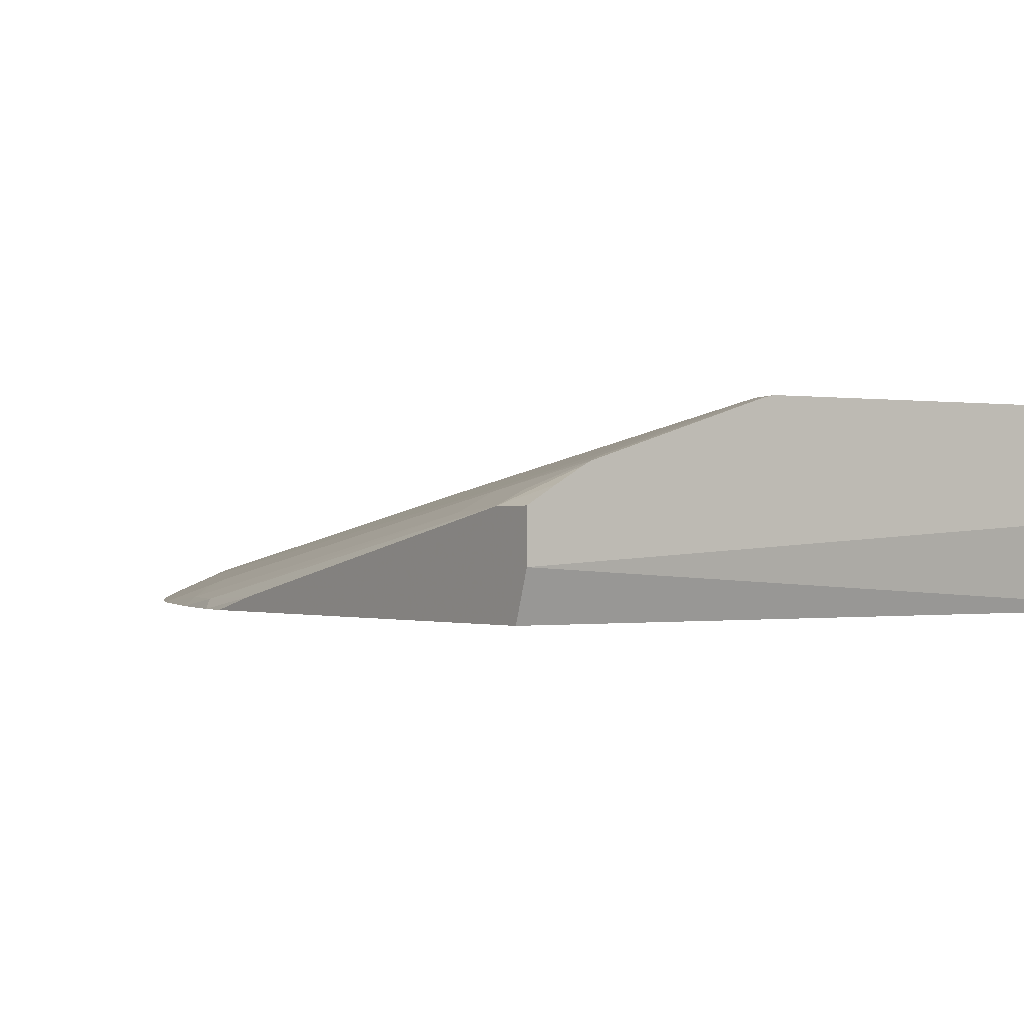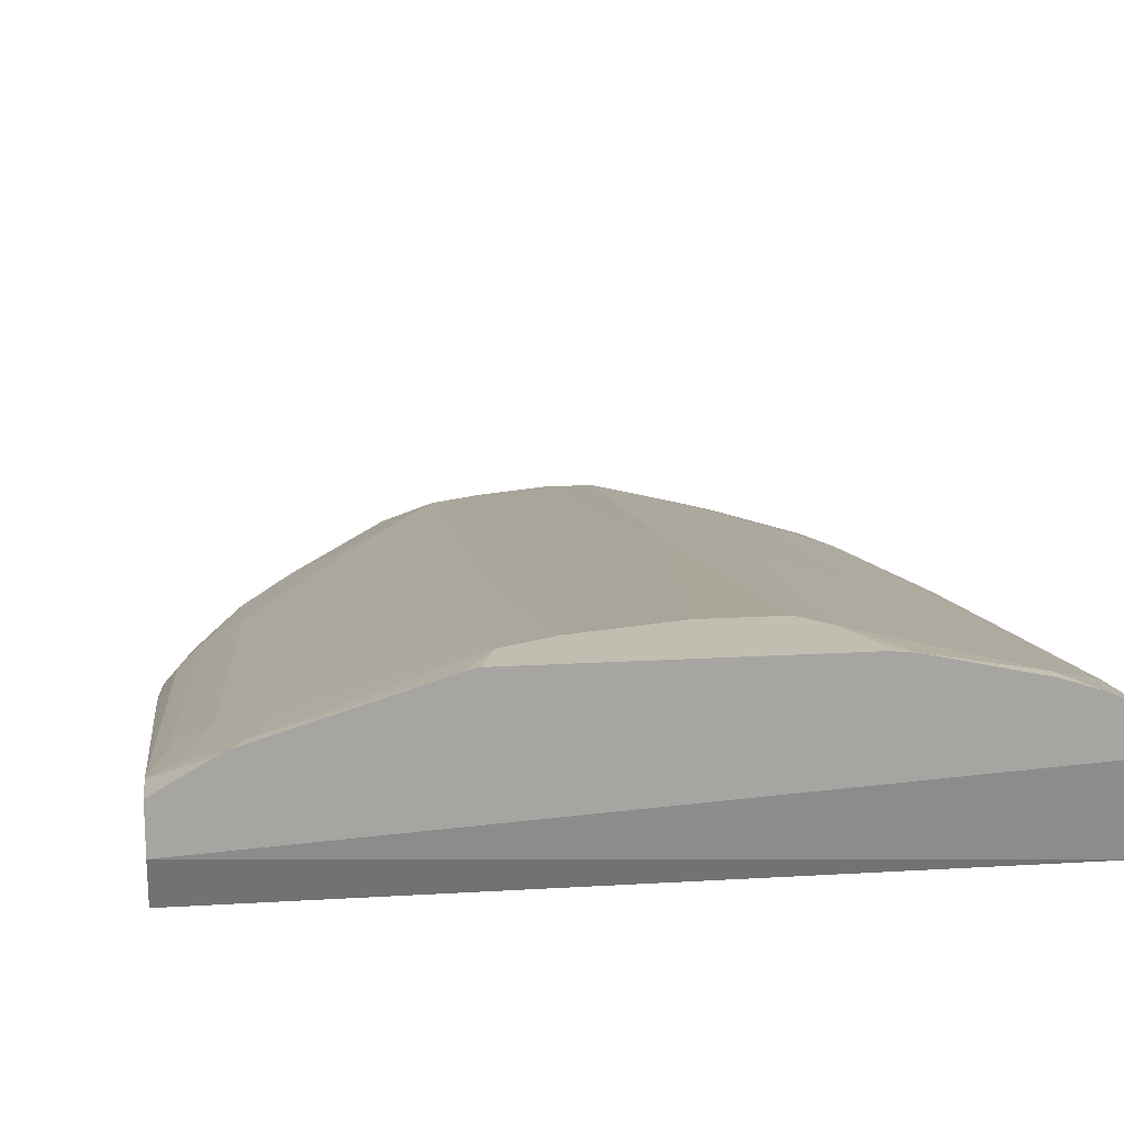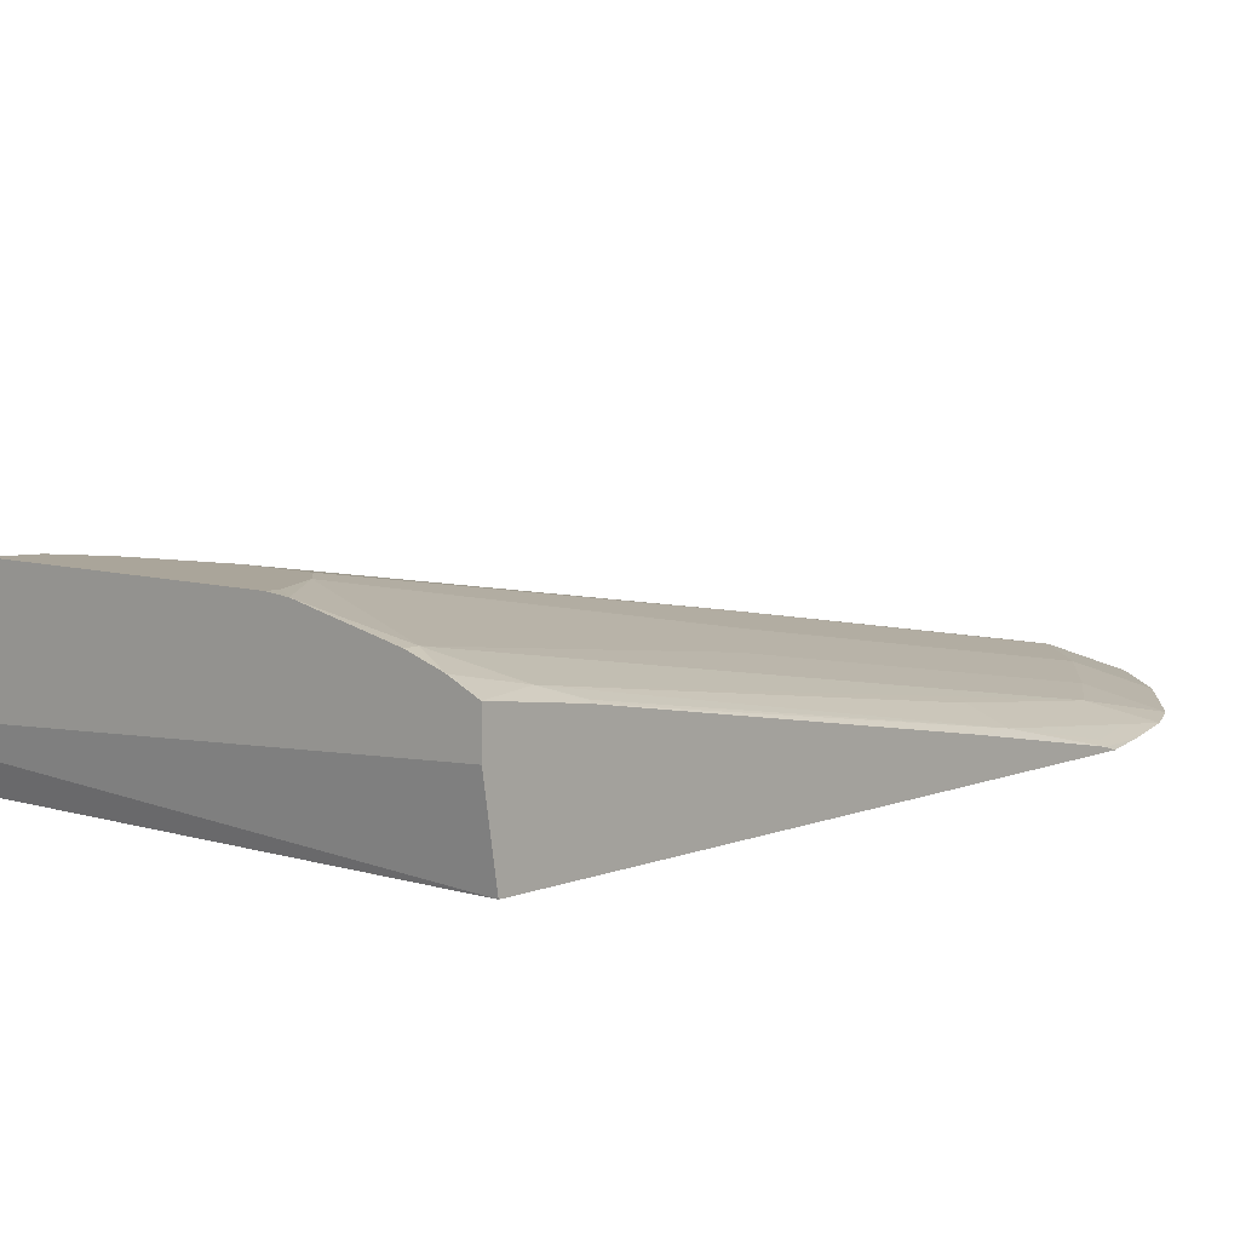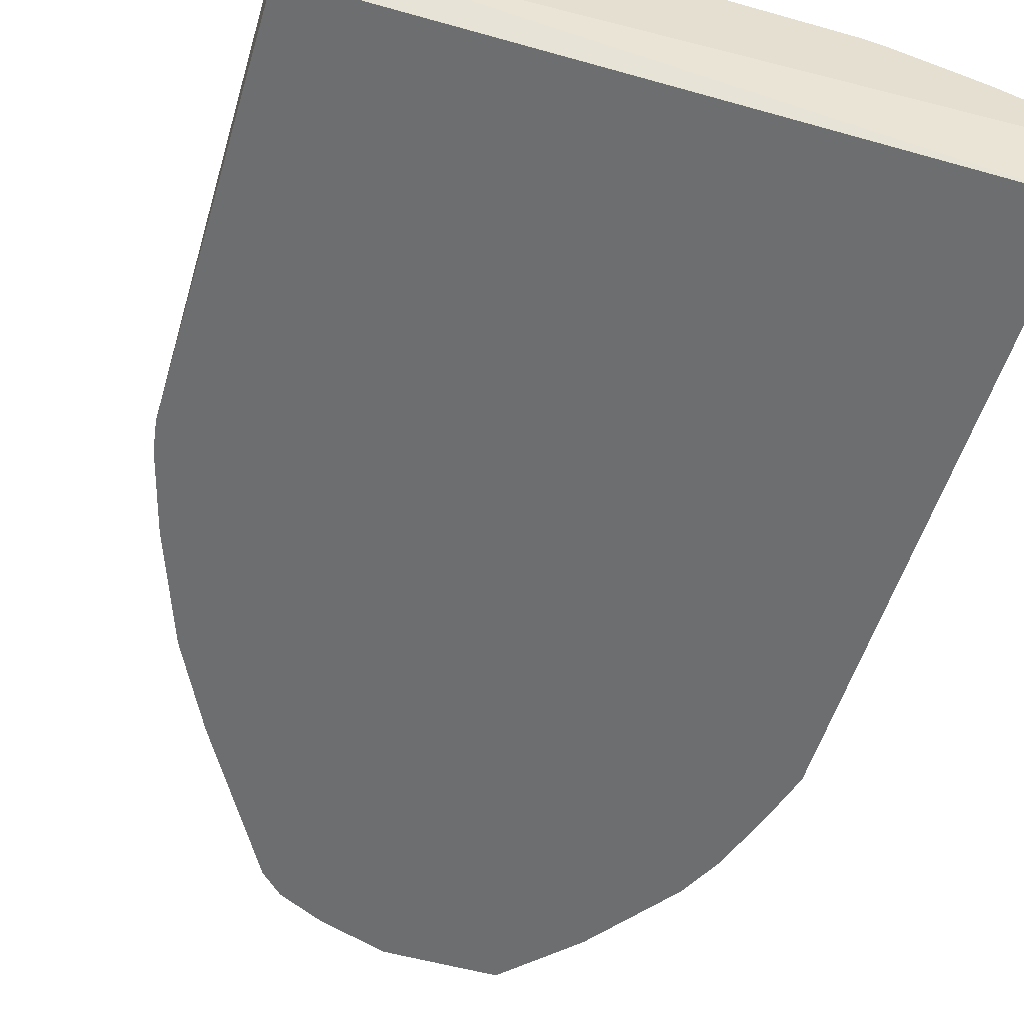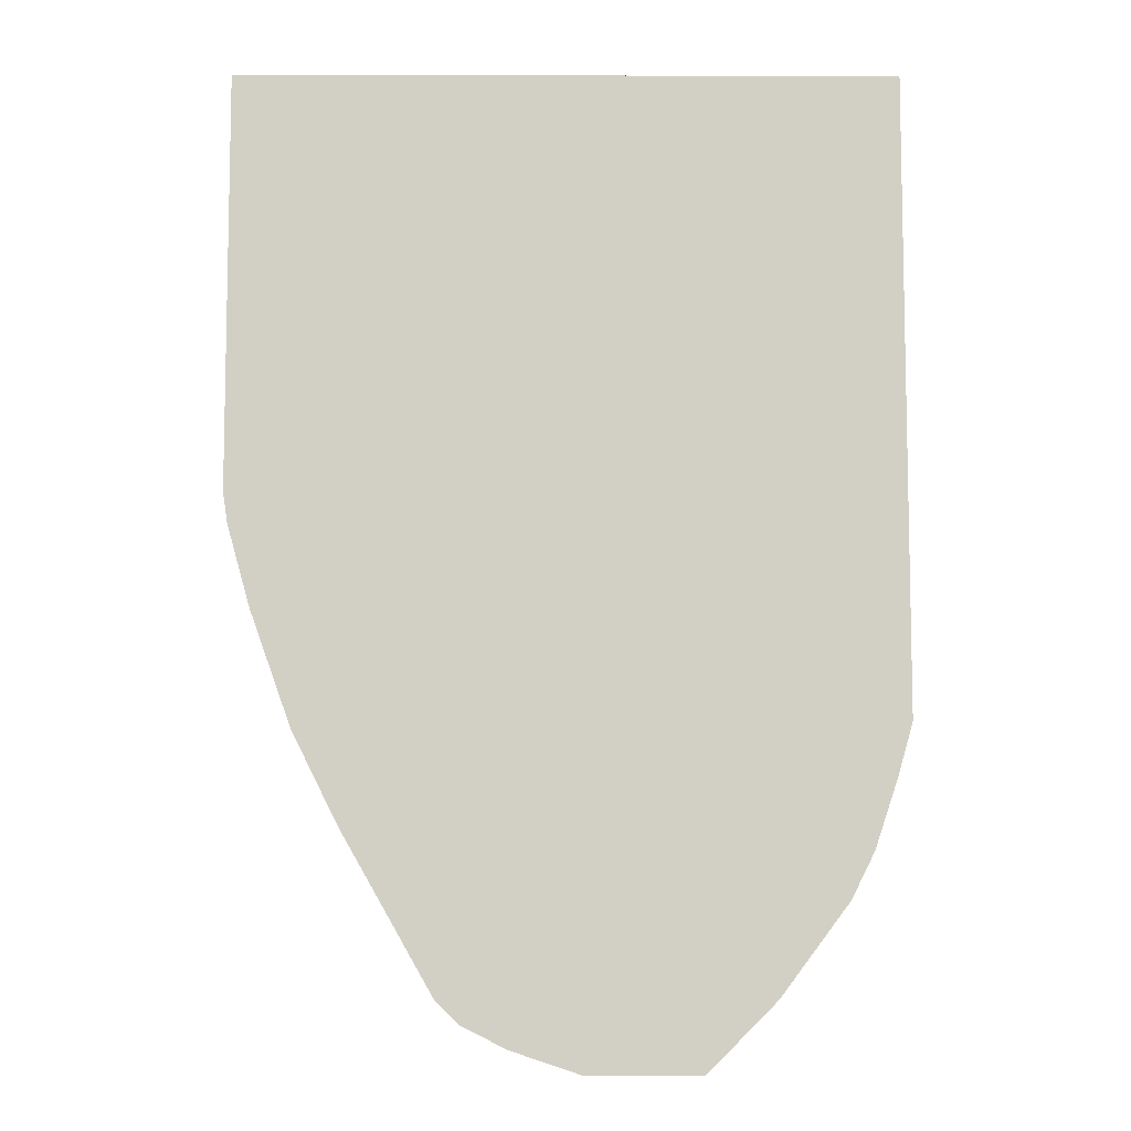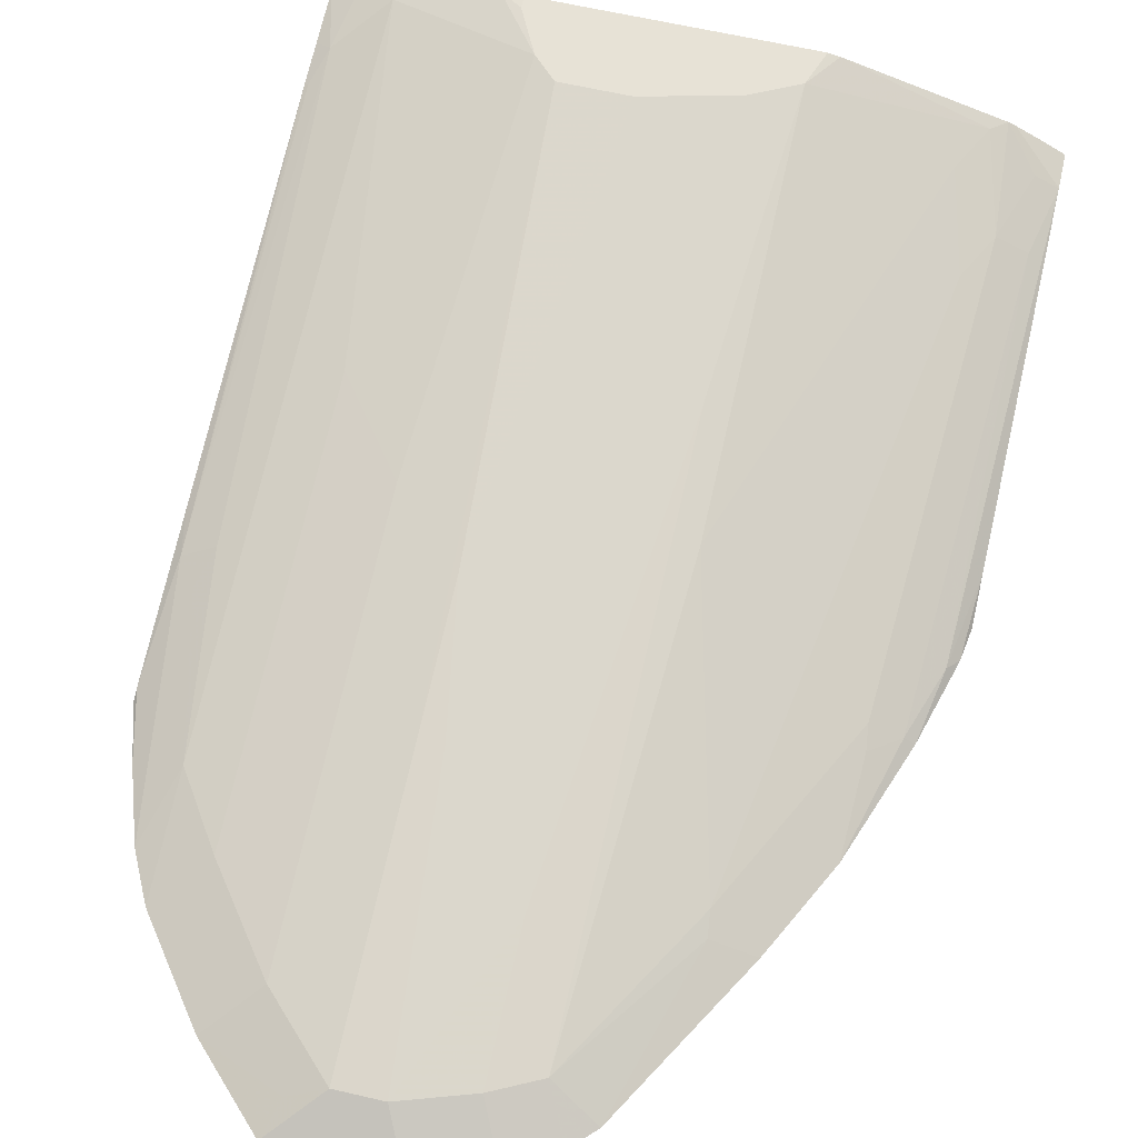
<metadata>
{"format":"obj","ext":"obj","renderer":"f3d","projection":"perspective","resolution":1024,"background":"white","views":[{"elev":-0.4,"azim":145.1,"up":"+Z"},{"elev":16.8,"azim":173.0,"up":"+Z"},{"elev":7.7,"azim":-138.6,"up":"+Z"},{"elev":-54.2,"azim":163.3,"up":"+Z"},{"elev":-8.0,"azim":179.8,"up":"+Y"},{"elev":63.7,"azim":13.1,"up":"+Z"}]}
</metadata>
<code>
v 0.2533 0.2292 0.4856
v -0.2309 0.2292 0.5143
v 0.2533 0.2292 0.5159
v 0.2533 0.2198 0.4565
v -0.2309 0.2198 0.4565
v -0.2309 0.2292 0.5407
v 0.2355 0.2292 0.5265
v 0.2533 0.2029 0.5159
v 0.2533 -0.08618 0.4565
v -0.2309 -0.2483 0.4565
v -0.2114 0.2282 0.5495
v -0.2104 0.2292 0.55
v -0.2309 0.1915 0.5355
v -0.2198 0.186 0.5411
v 0.2185 0.2292 0.5362
v 0.2533 0.03377 0.4821
v 0.2367 0.2029 0.5242
v 0.2198 0.1522 0.5242
v 0.2423 0.1522 0.5129
v 0.2423 -0.1184 0.4622
v 0.2533 -0.05076 0.4652
v 0.25 -0.1087 0.4565
v -0.2198 -0.2874 0.4565
v -0.2309 -0.2396 0.4594
v -0.186 0.2198 0.558
v -0.186 0.2292 0.558
v -0.2309 0.162 0.5313
v -0.2282 0.1606 0.5326
v -0.2254 -0.1577 0.4791
v -0.2029 -0.1521 0.4904
v -0.2029 -0.05076 0.5073
v -0.186 -0.08457 0.5073
v 0.2135 0.2292 0.5387
v 0.2029 0.2198 0.5411
v 0.2029 0.1184 0.5242
v 0.1353 -0.3043 0.4735
v 0.2029 -0.1691 0.4735
v 0.2142 -0.1691 0.4678
v 0.2254 -0.1691 0.4622
v 0.2331 -0.1691 0.4565
v -0.2029 -0.3381 0.4565
v -0.2085 -0.2931 0.4622
v -0.2254 -0.2423 0.4622
v -0.2309 -0.1255 0.4806
v -0.08452 0.186 0.5749
v -0.1168 0.2292 0.5734
v -0.1522 -0.03385 0.5242
v -0.2309 -0.05364 0.4933
v -0.2114 -0.1775 0.4819
v -0.186 -0.2874 0.4735
v -0.1522 -0.3381 0.4735
v 0.1024 0.2292 0.573
v 0.0845 0.2029 0.5749
v 0.186 0.186 0.5411
v 0.1014 -0.1691 0.5073
v 0.06762 -0.4227 0.4735
v 0.1373 -0.3212 0.4692
v 0.1691 -0.3212 0.4565
v 0.186 -0.2874 0.4565
v 0.1881 -0.2198 0.4692
v 0.2028 -0.2536 0.4565
v 0.205 -0.186 0.4692
v -0.1859 -0.3719 0.4565
v -0.0676 0.1691 0.5749
v -0.1014 0.2198 0.5749
v -0.1014 -0.1015 0.5242
v -0.1014 -0.2029 0.5073
v -0.05072 -0.2536 0.5073
v -0.1014 0.2292 0.5749
v -0.1014 -0.4058 0.4735
v 0.09393 0.2292 0.5749
v 0.0507 0.186 0.5749
v 0.06762 -0.01695 0.5411
v 0.0845 0.1014 0.558
v 0.0845 -4.241e-05 0.5411
v 0.0845 -0.1015 0.5242
v 0.03378 -0.4396 0.4735
v 0.03942 -0.4509 0.4678
v 0.0845 -0.4565 0.4565
v 0.07326 -0.4339 0.4678
v 0.1014 -0.4396 0.4565
v 0.06762 -0.2198 0.5073
v -0.1352 -0.4396 0.4565
v -0.01688 0.1691 0.5749
v -0.05072 -0.1521 0.5242
v -0.05072 -0.4565 0.4735
v -0.0338 -0.2536 0.5073
v -0.07608 -0.465 0.465
v -0.01688 -0.4565 0.4735
v 0.03378 -0.3381 0.4904
v -0.01124 -0.4678 0.4678
v 0.0507 -0.4734 0.4565
v -0.08452 -0.4903 0.4565
v -0.05632 -0.4791 0.4622
v -0.02252 -0.4791 0.4622
v -0.01688 -0.4903 0.4565
v 3.737e-05 -0.4903 0.4565
v -0.05072 -0.4903 0.4565
f 45 68 64
f 45 67 68
f 45 66 67
f 45 71 69
f 45 69 65
f 45 53 71
f 32 50 51
f 45 72 53
f 45 65 46
f 46 65 69
f 52 71 53
f 47 67 66
f 50 63 51
f 51 63 83
f 51 83 70
f 51 70 67
f 53 72 73
f 53 73 74
f 53 74 54
f 45 84 72
f 47 51 67
f 45 64 84
f 36 55 56
f 41 50 42
f 54 74 75
f 32 51 47
f 33 52 34
f 34 52 53
f 34 53 54
f 35 54 36
f 36 56 57
f 36 57 58
f 36 58 59
f 42 50 49
f 36 59 60
f 36 54 55
f 37 60 59
f 37 59 61
f 37 61 62
f 37 62 38
f 38 62 39
f 39 62 61
f 39 61 40
f 41 63 50
f 36 60 37
f 54 75 76
f 67 86 68
f 55 76 56
f 77 89 78
f 77 90 89
f 78 89 91
f 78 91 97
f 78 97 92
f 78 92 79
f 79 81 80
f 83 93 88
f 84 85 87
f 73 75 74
f 86 88 93
f 86 94 95
f 86 95 89
f 89 95 96
f 89 96 91
f 91 96 97
f 93 98 94
f 94 98 96
f 94 96 95
f 31 50 32
f 86 93 94
f 73 82 75
f 73 77 82
f 73 90 77
f 56 77 78
f 56 78 79
f 56 79 80
f 56 80 81
f 56 81 57
f 56 76 75
f 56 75 82
f 56 82 77
f 57 81 58
f 64 68 85
f 64 85 84
f 67 70 86
f 68 86 89
f 68 89 87
f 68 87 85
f 70 83 88
f 70 88 86
f 72 84 87
f 72 87 89
f 72 89 73
f 73 89 90
f 54 76 55
f 30 50 31
f 45 47 66
f 29 49 30
f 4 9 22
f 4 22 40
f 4 40 61
f 4 61 59
f 4 59 58
f 4 58 81
f 4 81 79
f 4 79 92
f 4 92 97
f 3 7 8
f 4 97 96
f 4 98 93
f 4 93 83
f 4 83 63
f 4 63 41
f 4 41 23
f 4 23 10
f 4 10 5
f 6 11 12
f 6 13 14
f 4 96 98
f 2 13 6
f 2 48 27
f 2 44 48
f 1 2 6
f 1 6 12
f 1 12 26
f 1 26 46
f 1 46 69
f 1 69 71
f 1 71 52
f 1 52 33
f 1 33 15
f 1 15 7
f 1 7 3
f 1 3 8
f 1 8 16
f 1 16 21
f 1 21 9
f 1 9 4
f 1 4 5
f 1 5 2
f 2 5 10
f 2 10 24
f 2 24 44
f 6 14 11
f 7 15 8
f 2 27 13
f 8 17 18
f 18 37 38
f 18 38 19
f 19 38 39
f 19 39 20
f 20 39 40
f 20 40 22
f 20 22 21
f 23 41 24
f 24 42 43
f 24 43 29
f 24 29 44
f 25 45 46
f 25 46 26
f 25 32 47
f 25 47 45
f 27 48 29
f 27 29 28
f 29 48 44
f 29 43 42
f 29 42 49
f 8 15 17
f 18 36 37
f 18 35 36
f 24 41 42
f 18 54 35
f 8 19 20
f 8 20 16
f 9 21 22
f 10 23 24
f 11 14 12
f 12 14 25
f 12 25 26
f 13 27 14
f 14 27 28
f 14 28 29
f 8 18 19
f 14 30 31
f 14 29 30
f 18 33 34
f 17 33 18
f 16 20 21
f 18 34 54
f 14 32 25
f 14 31 32
f 30 49 50
f 15 33 17

</code>
